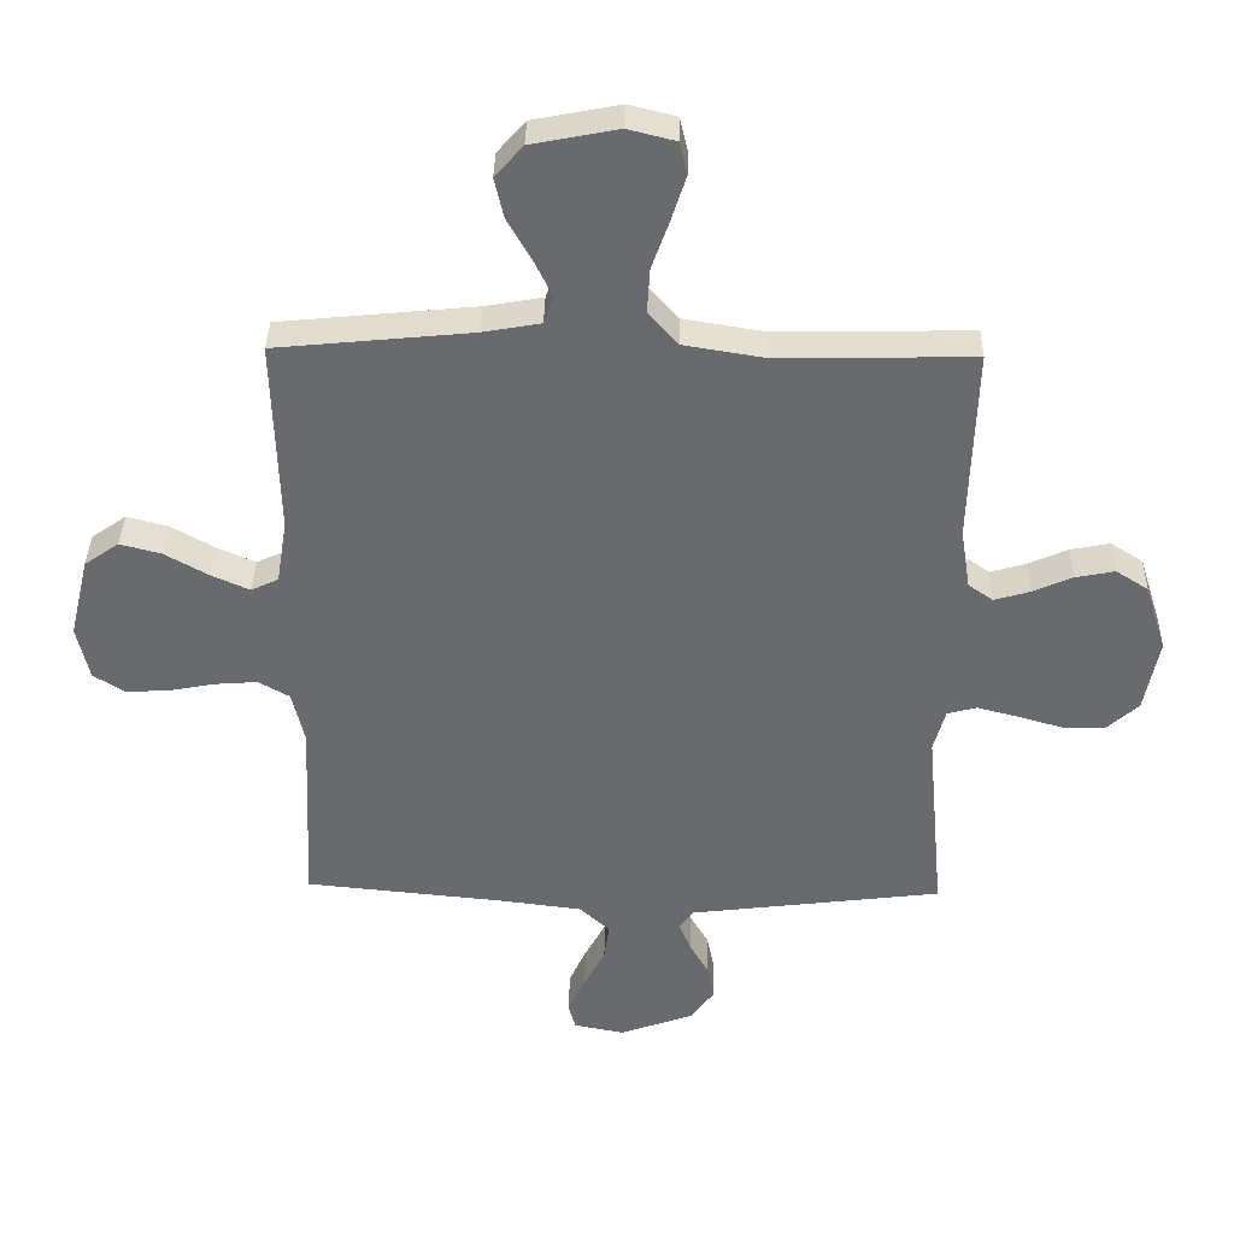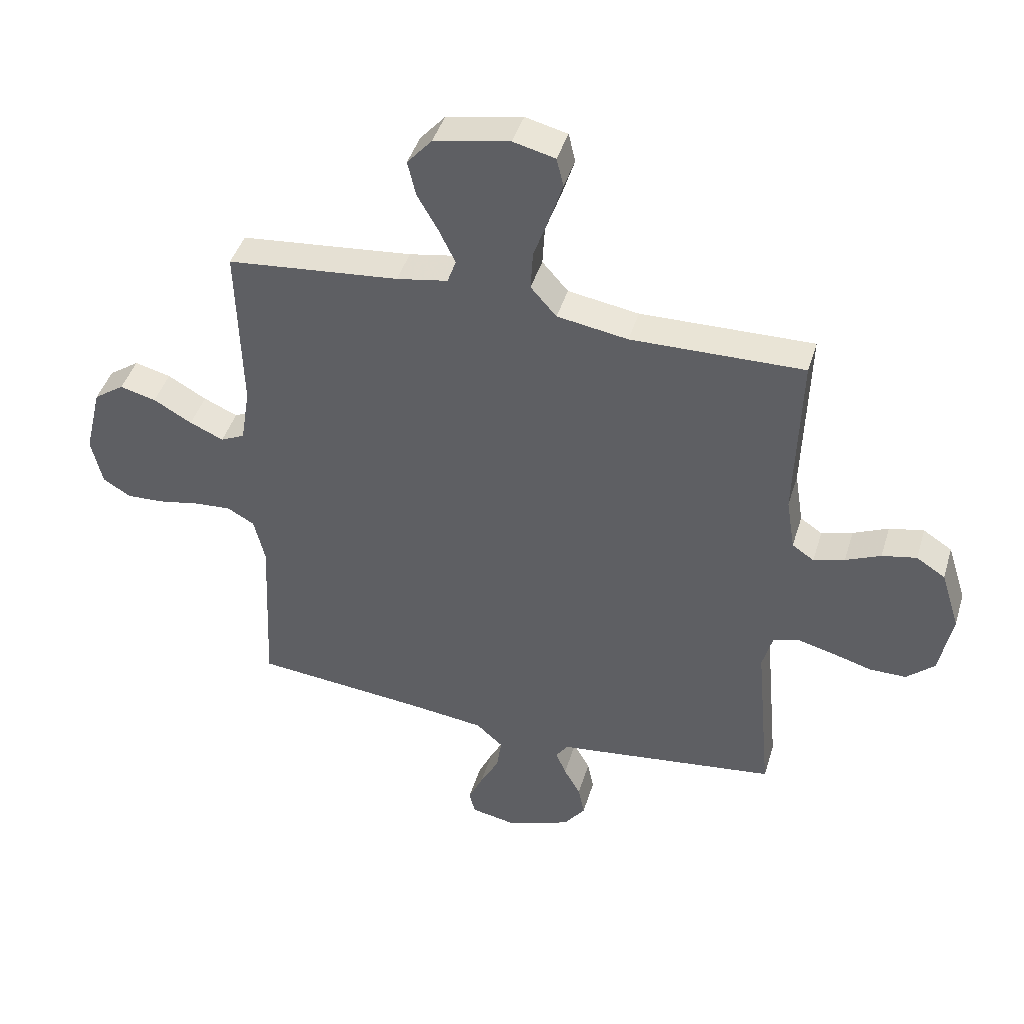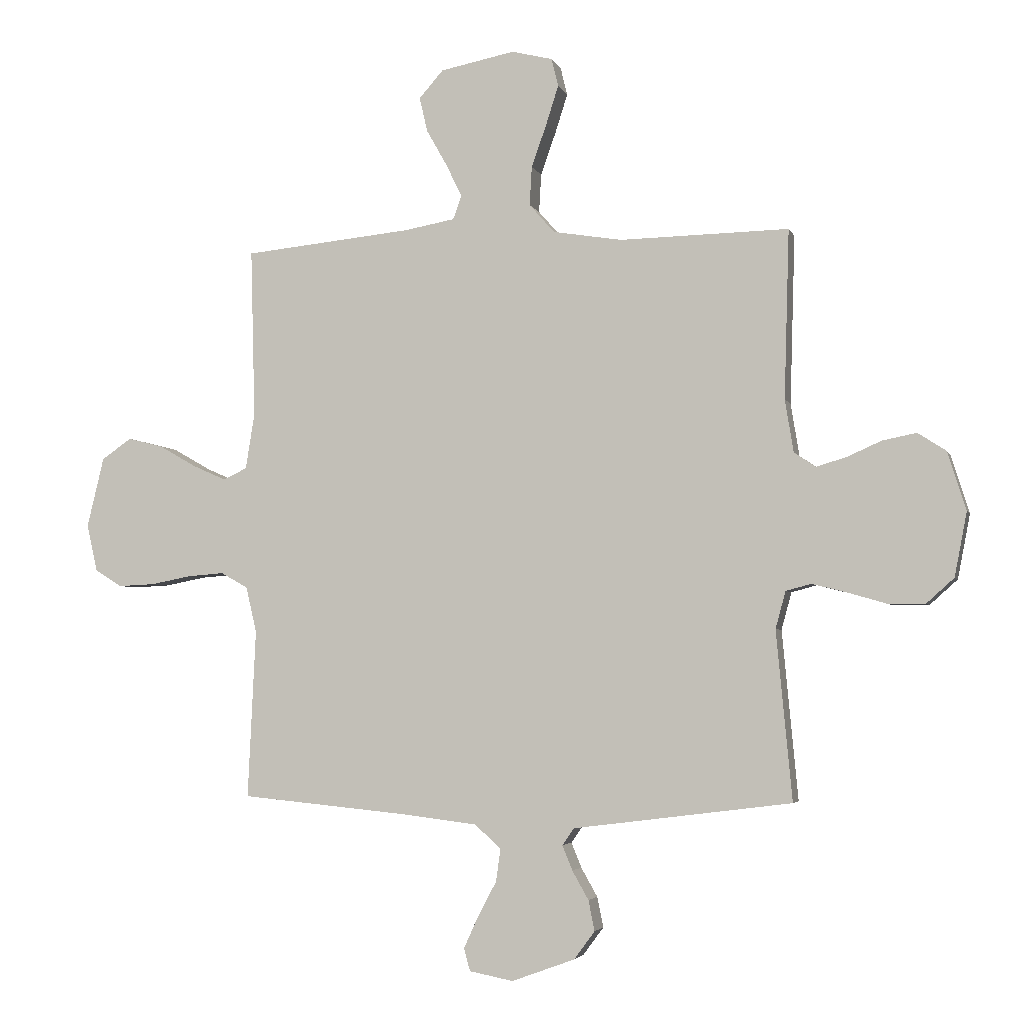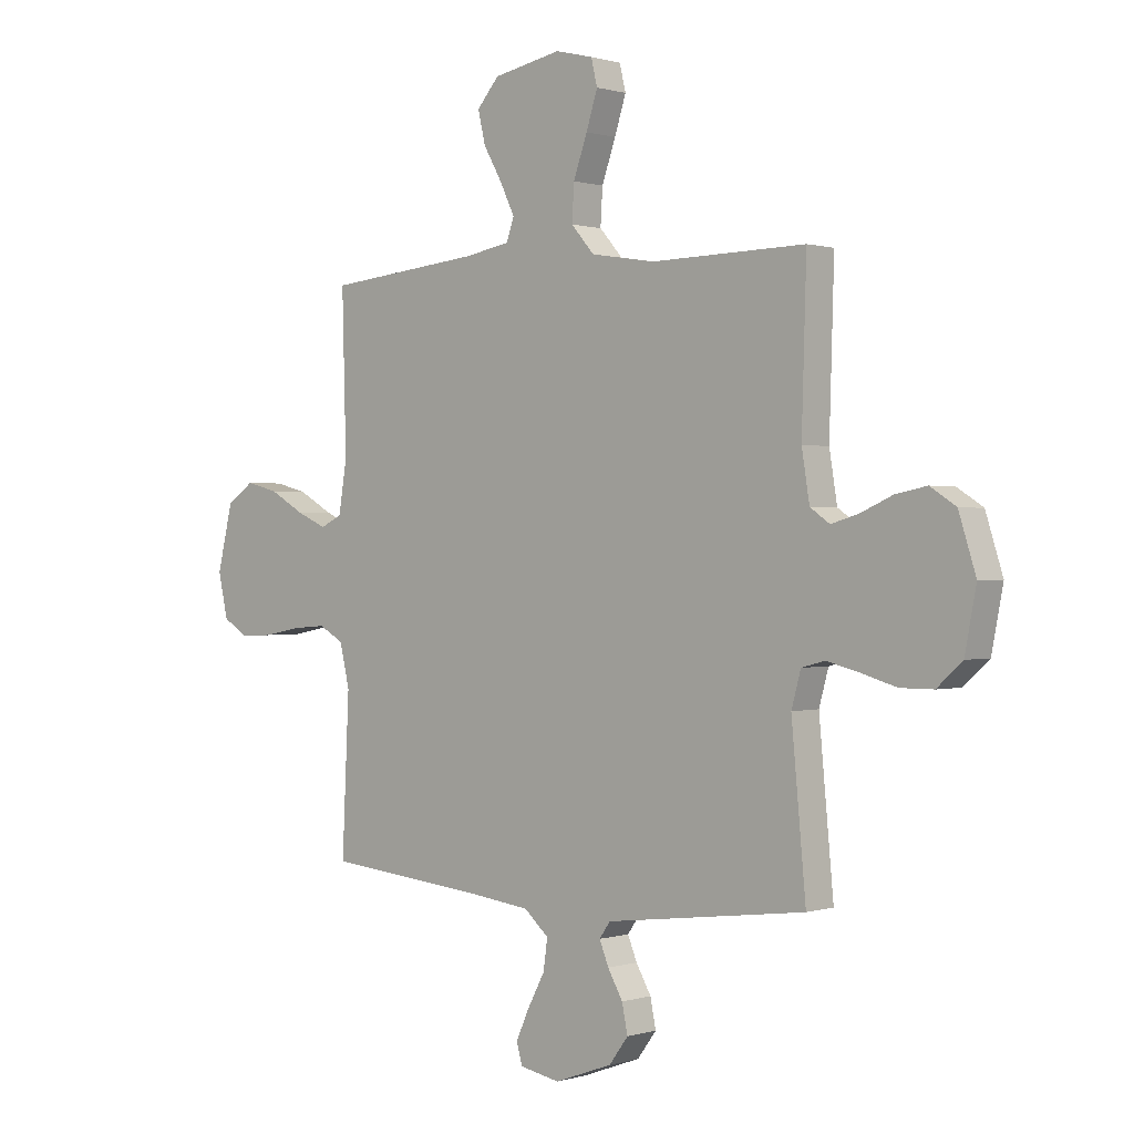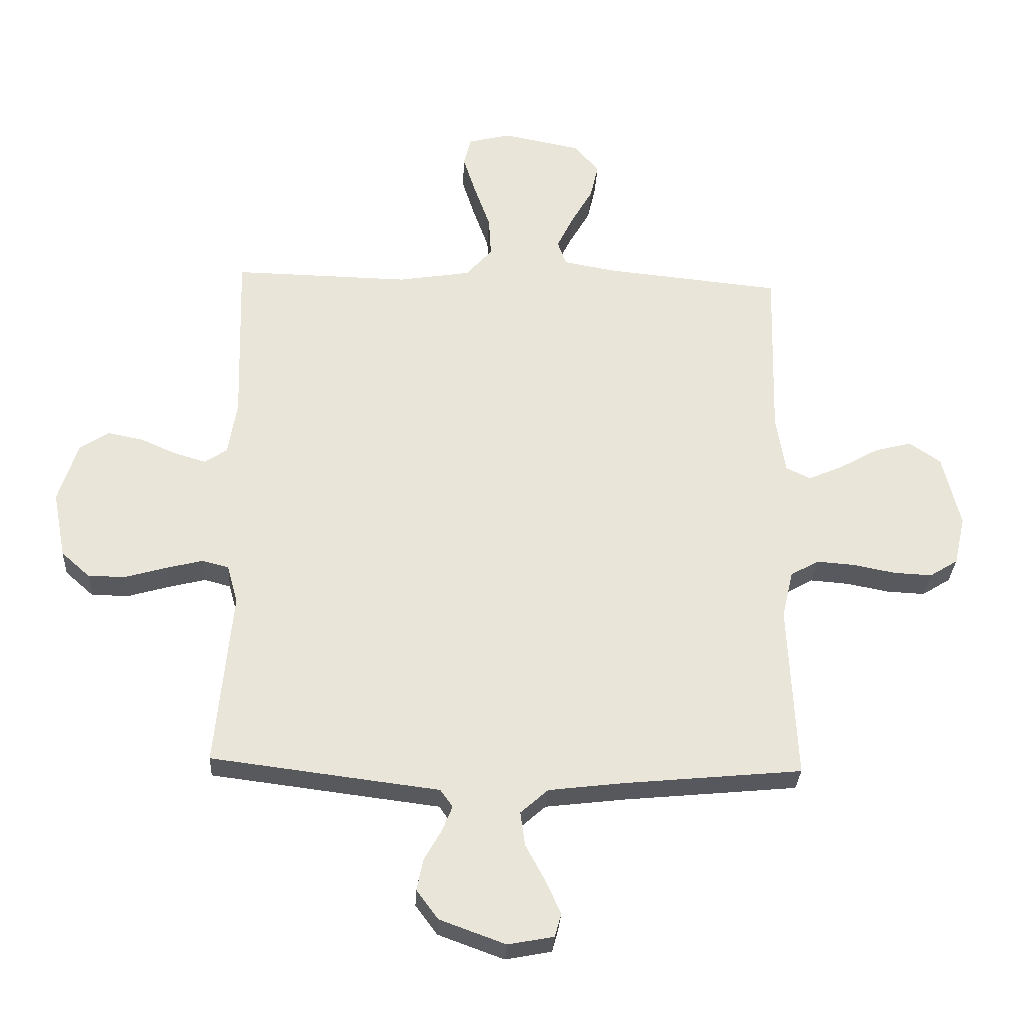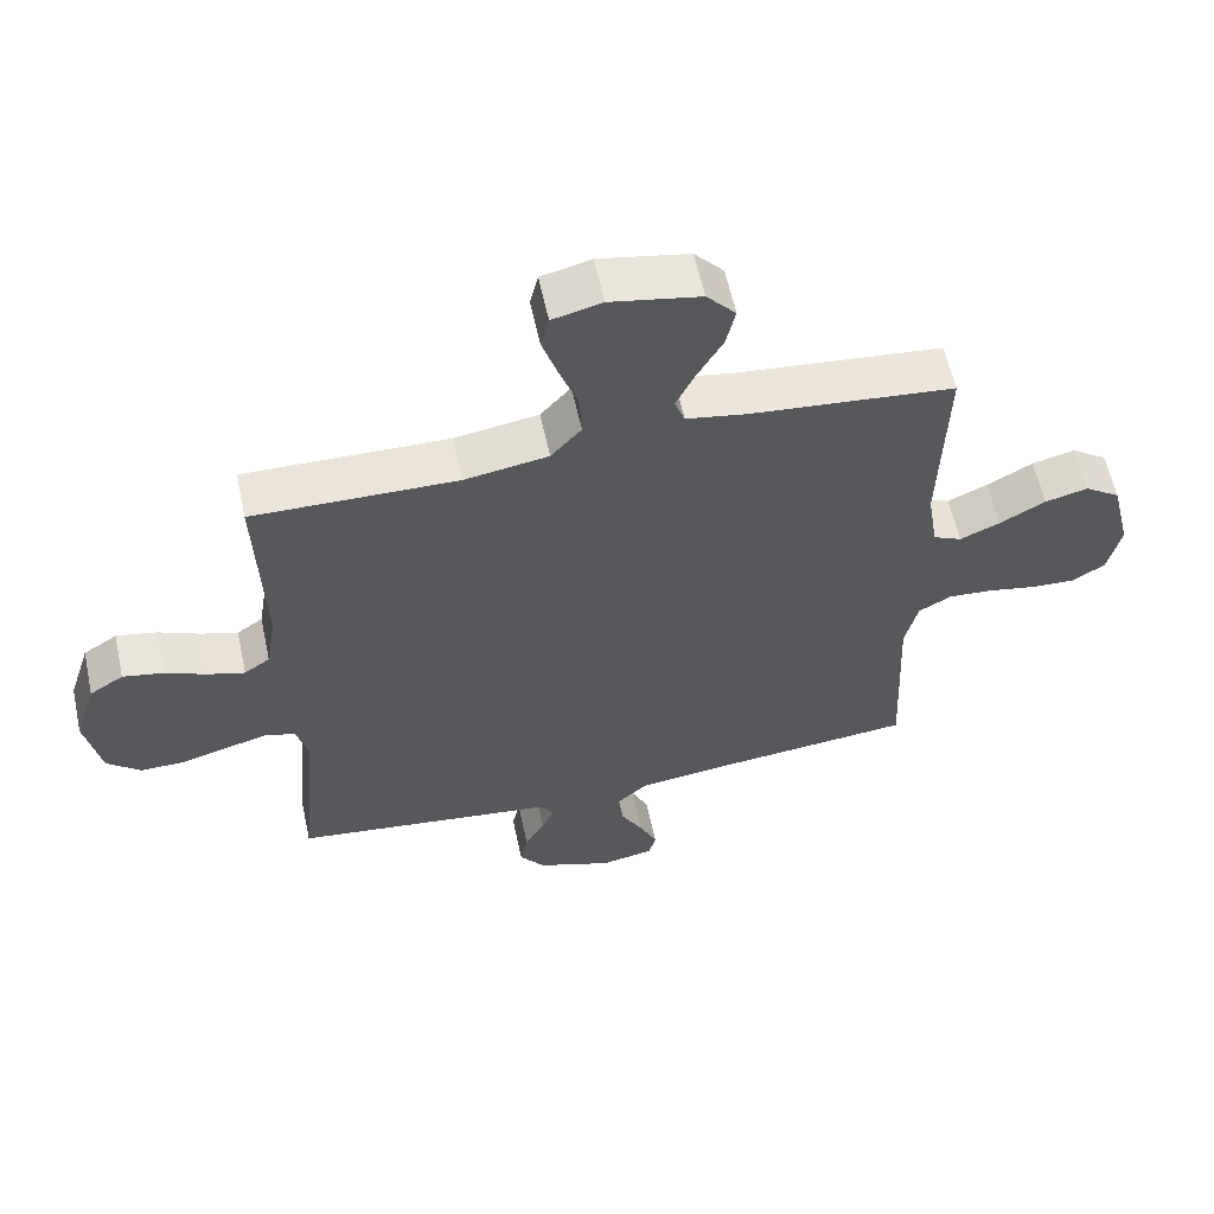
<metadata>
{"format":"obj","ext":"obj","renderer":"f3d","projection":"perspective","resolution":1024,"background":"white","views":[{"elev":36.9,"azim":-178.7,"up":"+Z"},{"elev":43.5,"azim":-163.4,"up":"+Z"},{"elev":-3.8,"azim":-165.3,"up":"+Z"},{"elev":0.5,"azim":-138.4,"up":"+Z"},{"elev":-30.2,"azim":-3.0,"up":"+Z"},{"elev":59.8,"azim":-12.2,"up":"+Z"}]}
</metadata>
<code>
v 0.5 0.07 0.5
v 0.492 0.07 0.2
v 0.508 0.07 0.101
v 0.55 0.07 0.081
v 0.609 0.07 0.107
v 0.676 0.07 0.145
v 0.739 0.07 0.161
v 0.792 0.07 0.124
v 0.822 0.07 0
v 0.803 0.07 -0.084
v 0.755 0.07 -0.114
v 0.69 0.07 -0.111
v 0.618 0.07 -0.097
v 0.553 0.07 -0.092
v 0.505 0.07 -0.119
v 0.486 0.07 -0.2
v 0.5 0.07 -0.5
v 0.2 0.07 -0.529
v 0.069 0.07 -0.545
v 0.022 0.07 -0.587
v 0.03 0.07 -0.645
v 0.063 0.07 -0.707
v 0.089 0.07 -0.764
v 0.078 0.07 -0.804
v 0 0.07 -0.819
v -0.112 0.07 -0.778
v -0.149 0.07 -0.728
v -0.138 0.07 -0.674
v -0.109 0.07 -0.623
v -0.091 0.07 -0.579
v -0.112 0.07 -0.549
v -0.2 0.07 -0.538
v -0.5 0.07 -0.5
v -0.472 0.07 -0.2
v -0.49 0.07 -0.134
v -0.535 0.07 -0.122
v -0.598 0.07 -0.138
v -0.667 0.07 -0.158
v -0.731 0.07 -0.158
v -0.78 0.07 -0.114
v -0.802 0.07 0
v -0.769 0.07 0.104
v -0.719 0.07 0.136
v -0.659 0.07 0.124
v -0.598 0.07 0.097
v -0.544 0.07 0.081
v -0.506 0.07 0.107
v -0.491 0.07 0.2
v -0.5 0.07 0.5
v -0.2 0.07 0.494
v -0.077 0.07 0.514
v -0.032 0.07 0.565
v -0.036 0.07 0.634
v -0.063 0.07 0.71
v -0.085 0.07 0.779
v -0.073 0.07 0.829
v 0 0.07 0.847
v 0.132 0.07 0.821
v 0.175 0.07 0.772
v 0.161 0.07 0.711
v 0.124 0.07 0.646
v 0.096 0.07 0.588
v 0.111 0.07 0.546
v 0.2 0.07 0.53
v 0.5 0 0.5
v 0.492 0 0.2
v 0.508 0 0.101
v 0.55 0 0.081
v 0.609 0 0.107
v 0.676 0 0.145
v 0.739 0 0.161
v 0.792 0 0.124
v 0.822 0 0
v 0.803 0 -0.084
v 0.755 0 -0.114
v 0.69 0 -0.111
v 0.618 0 -0.097
v 0.553 0 -0.092
v 0.505 0 -0.119
v 0.486 0 -0.2
v 0.5 0 -0.5
v 0.2 0 -0.529
v 0.069 0 -0.545
v 0.022 0 -0.587
v 0.03 0 -0.645
v 0.063 0 -0.707
v 0.089 0 -0.764
v 0.078 0 -0.804
v 0 0 -0.819
v -0.112 0 -0.778
v -0.149 0 -0.728
v -0.138 0 -0.674
v -0.109 0 -0.623
v -0.091 0 -0.579
v -0.112 0 -0.549
v -0.2 0 -0.538
v -0.5 0 -0.5
v -0.472 0 -0.2
v -0.49 0 -0.134
v -0.535 0 -0.122
v -0.598 0 -0.138
v -0.667 0 -0.158
v -0.731 0 -0.158
v -0.78 0 -0.114
v -0.802 0 0
v -0.769 0 0.104
v -0.719 0 0.136
v -0.659 0 0.124
v -0.598 0 0.097
v -0.544 0 0.081
v -0.506 0 0.107
v -0.491 0 0.2
v -0.5 0 0.5
v -0.2 0 0.494
v -0.077 0 0.514
v -0.032 0 0.565
v -0.036 0 0.634
v -0.063 0 0.71
v -0.085 0 0.779
v -0.073 0 0.829
v 0 0 0.847
v 0.132 0 0.821
v 0.175 0 0.772
v 0.161 0 0.711
v 0.124 0 0.646
v 0.096 0 0.588
v 0.111 0 0.546
v 0.2 0 0.53
f 58 59 60 61
f 58 61 62
f 57 58 62
f 56 57 62 63
f 53 54 55 56
f 48 49 50
f 47 48 50 51
f 42 43 44 45
f 42 45 46
f 41 42 46
f 40 41 46
f 37 38 39 40
f 36 37 40 46
f 35 36 46 47
f 31 32 33 34
f 31 34 35 47
f 26 27 28 29
f 26 29 30
f 25 26 30
f 24 25 30
f 21 22 23 24
f 21 24 30 31
f 16 17 18
f 15 16 18 19
f 10 11 12 13
f 10 13 14
f 9 10 14
f 8 9 14
f 5 6 7 8
f 4 5 8 14
f 3 4 14 15
f 64 1 2
f 63 64 2 3
f 53 56 63
f 52 53 63 3
f 31 47 51
f 20 21 31
f 20 31 51 52
f 19 20 52
f 3 15 19 52
f 125 124 123 122
f 126 125 122
f 126 122 121
f 127 126 121 120
f 120 119 118 117
f 114 113 112
f 115 114 112 111
f 109 108 107 106
f 110 109 106
f 110 106 105
f 110 105 104
f 104 103 102 101
f 110 104 101 100
f 111 110 100 99
f 98 97 96 95
f 111 99 98 95
f 93 92 91 90
f 94 93 90
f 94 90 89
f 94 89 88
f 88 87 86 85
f 95 94 88 85
f 82 81 80
f 83 82 80 79
f 77 76 75 74
f 78 77 74
f 78 74 73
f 78 73 72
f 72 71 70 69
f 78 72 69 68
f 79 78 68 67
f 66 65 128
f 67 66 128 127
f 127 120 117
f 67 127 117 116
f 115 111 95
f 95 85 84
f 116 115 95 84
f 116 84 83
f 116 83 79 67
f 1 65 66 2
f 2 66 67 3
f 3 67 68 4
f 4 68 69 5
f 5 69 70 6
f 6 70 71 7
f 7 71 72 8
f 8 72 73 9
f 9 73 74 10
f 10 74 75 11
f 11 75 76 12
f 12 76 77 13
f 13 77 78 14
f 14 78 79 15
f 15 79 80 16
f 16 80 81 17
f 17 81 82 18
f 18 82 83 19
f 19 83 84 20
f 20 84 85 21
f 21 85 86 22
f 22 86 87 23
f 23 87 88 24
f 24 88 89 25
f 25 89 90 26
f 26 90 91 27
f 27 91 92 28
f 28 92 93 29
f 29 93 94 30
f 30 94 95 31
f 31 95 96 32
f 32 96 97 33
f 33 97 98 34
f 34 98 99 35
f 35 99 100 36
f 36 100 101 37
f 37 101 102 38
f 38 102 103 39
f 39 103 104 40
f 40 104 105 41
f 41 105 106 42
f 42 106 107 43
f 43 107 108 44
f 44 108 109 45
f 45 109 110 46
f 46 110 111 47
f 47 111 112 48
f 48 112 113 49
f 49 113 114 50
f 50 114 115 51
f 51 115 116 52
f 52 116 117 53
f 53 117 118 54
f 54 118 119 55
f 55 119 120 56
f 56 120 121 57
f 57 121 122 58
f 58 122 123 59
f 59 123 124 60
f 60 124 125 61
f 61 125 126 62
f 62 126 127 63
f 63 127 128 64
f 64 128 65 1

</code>
